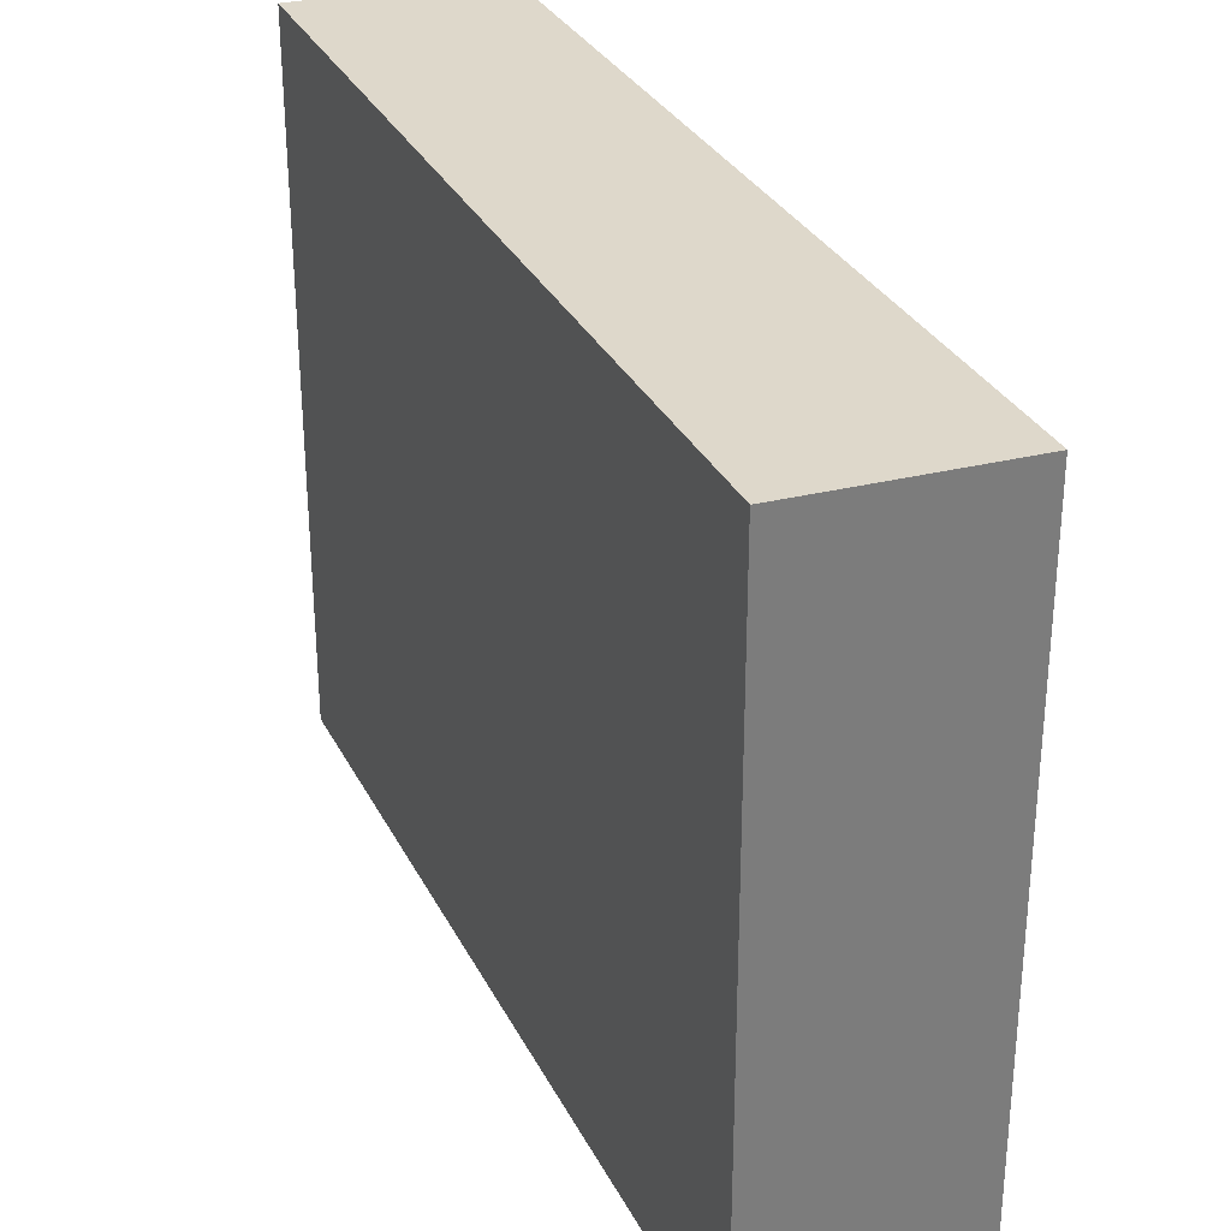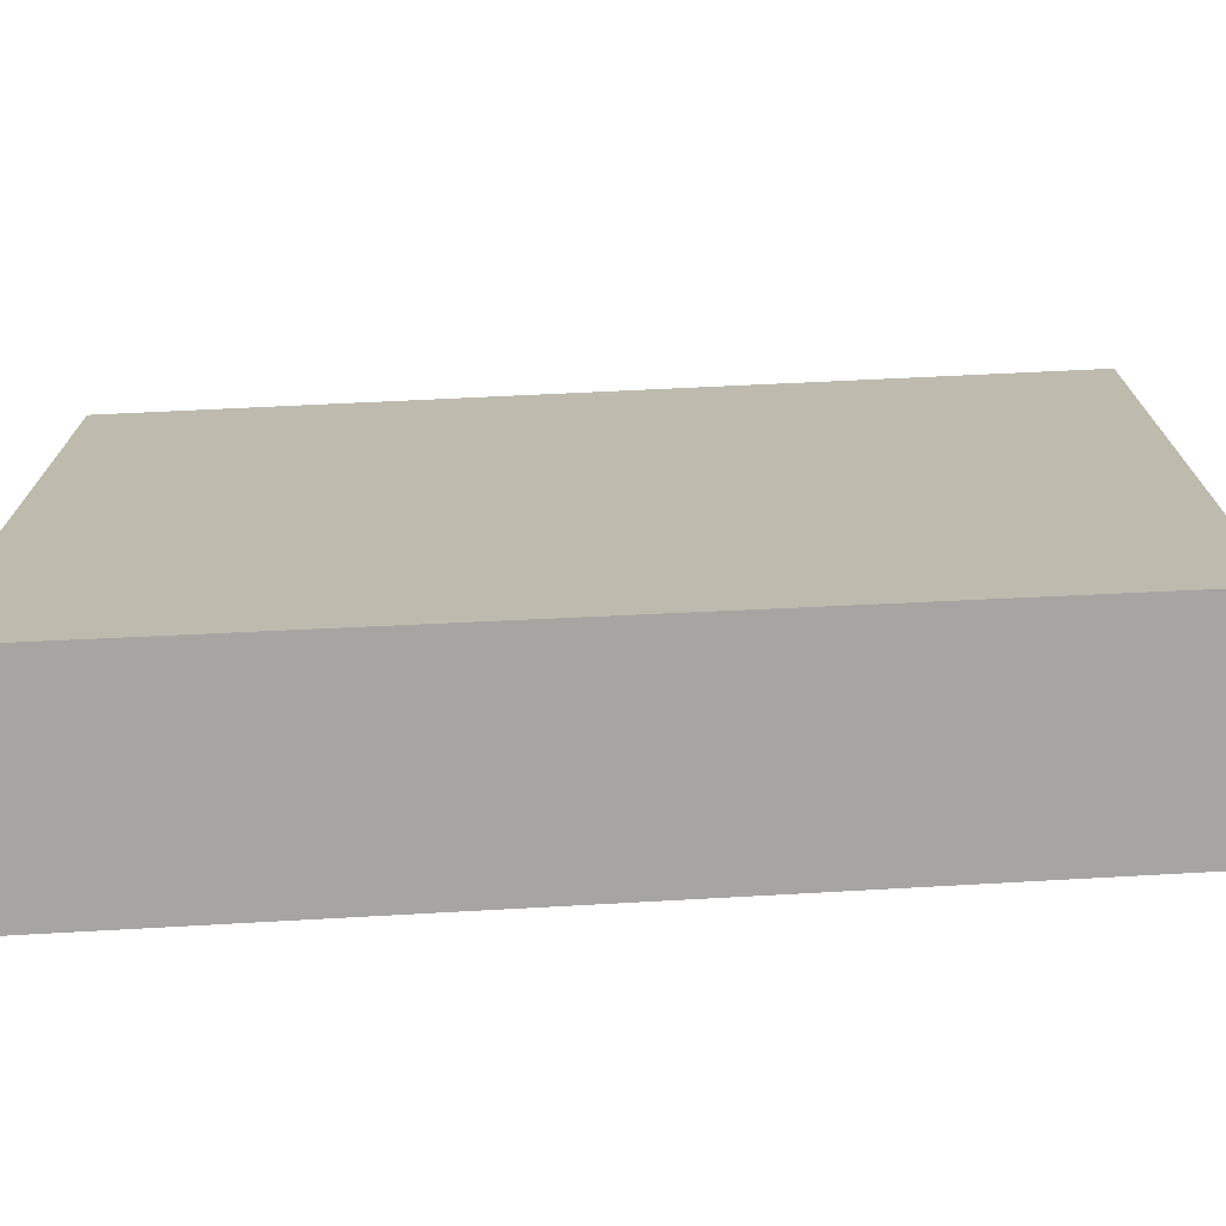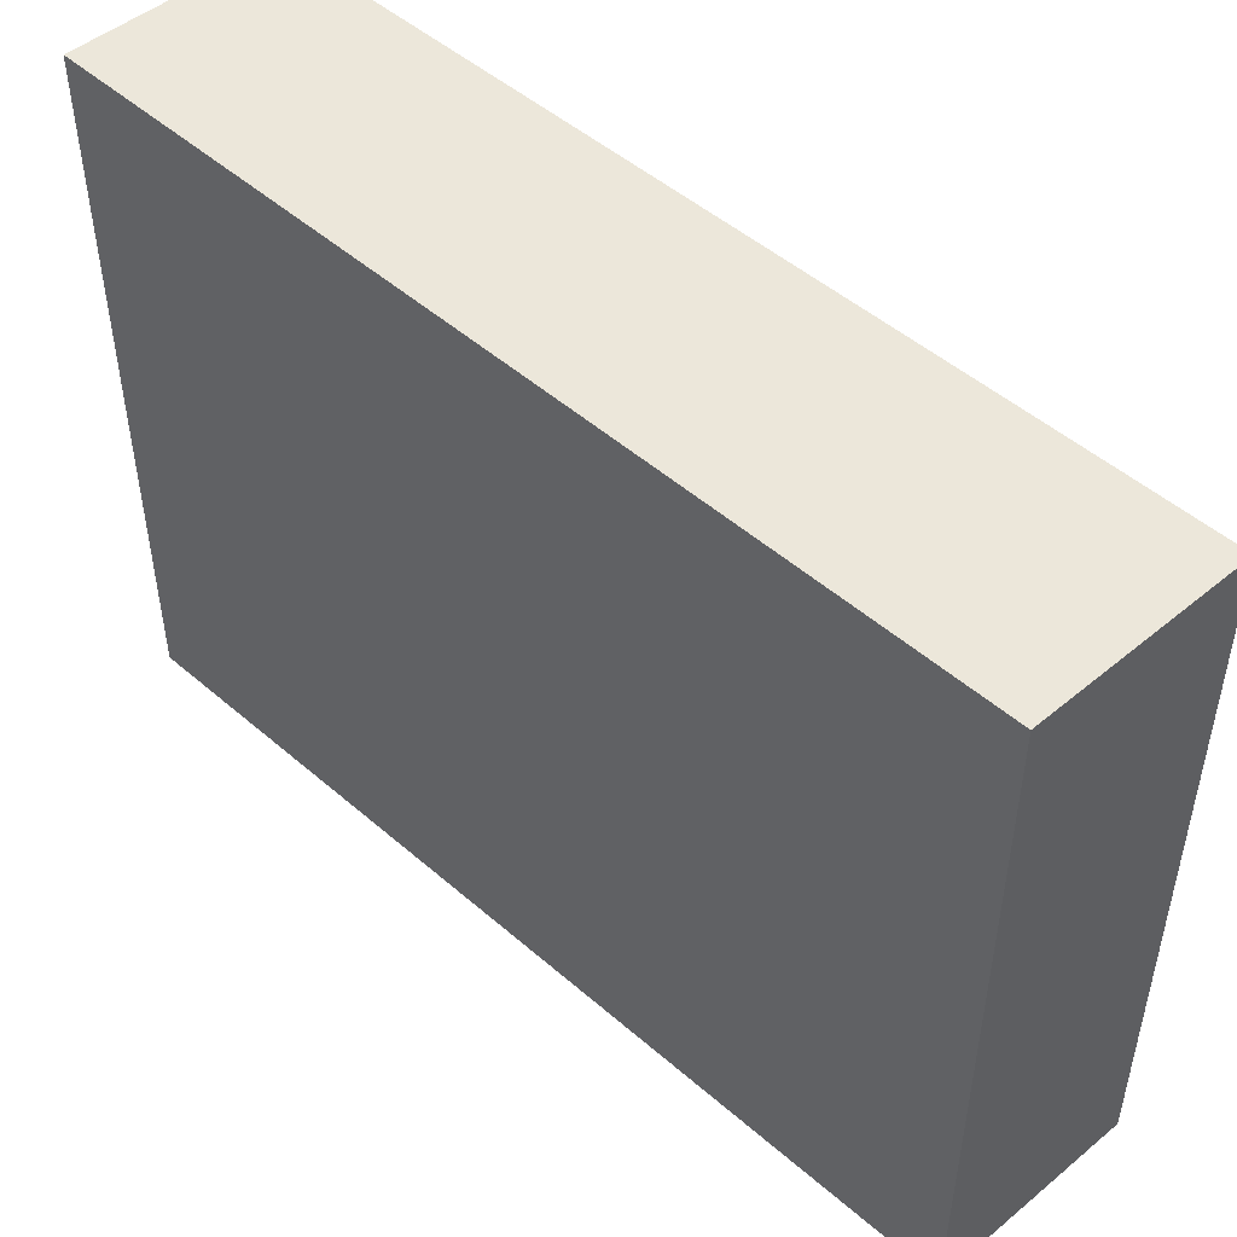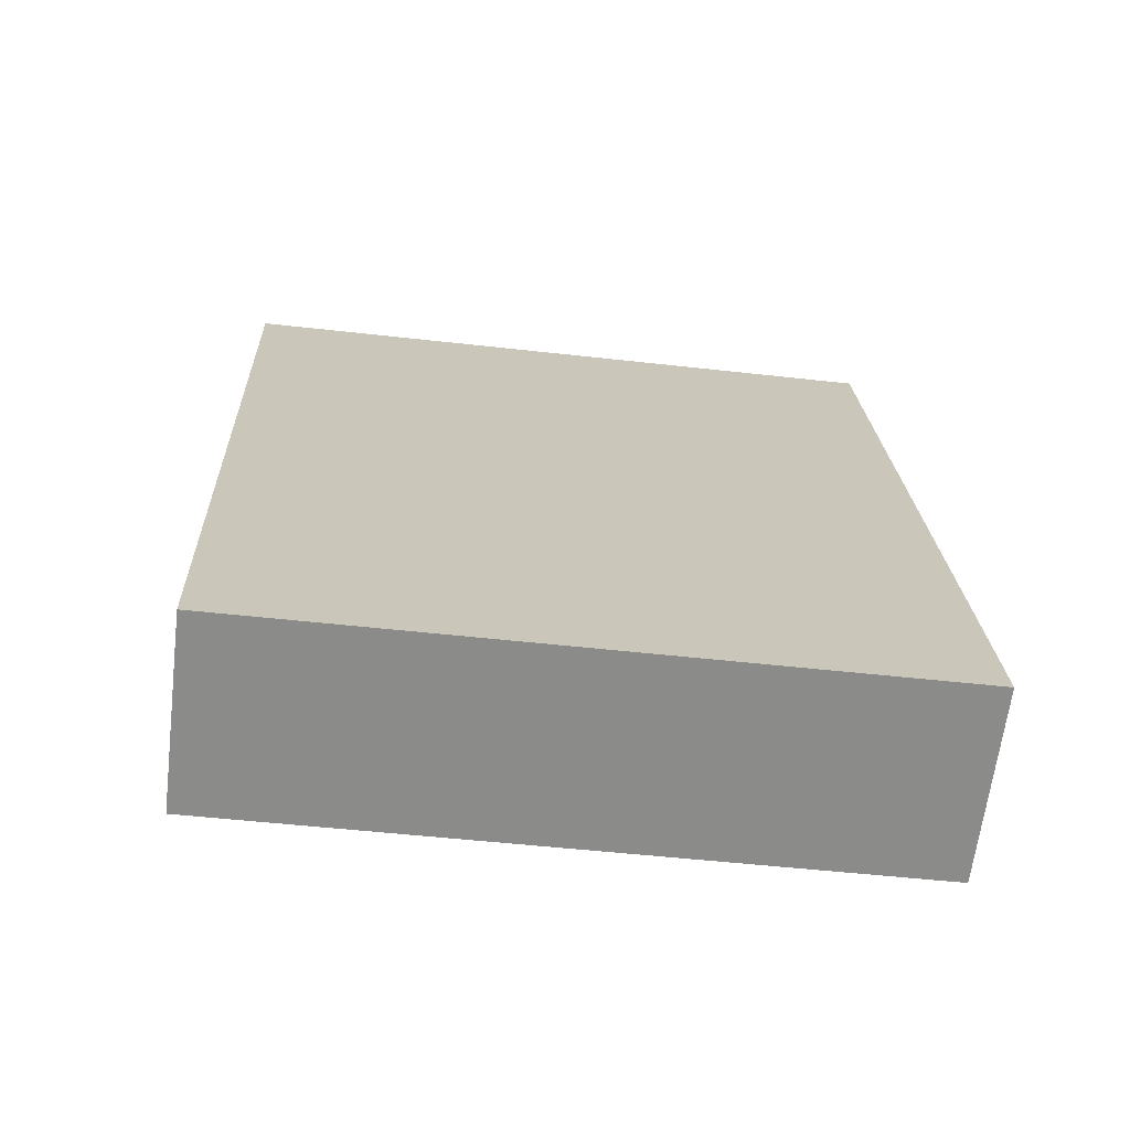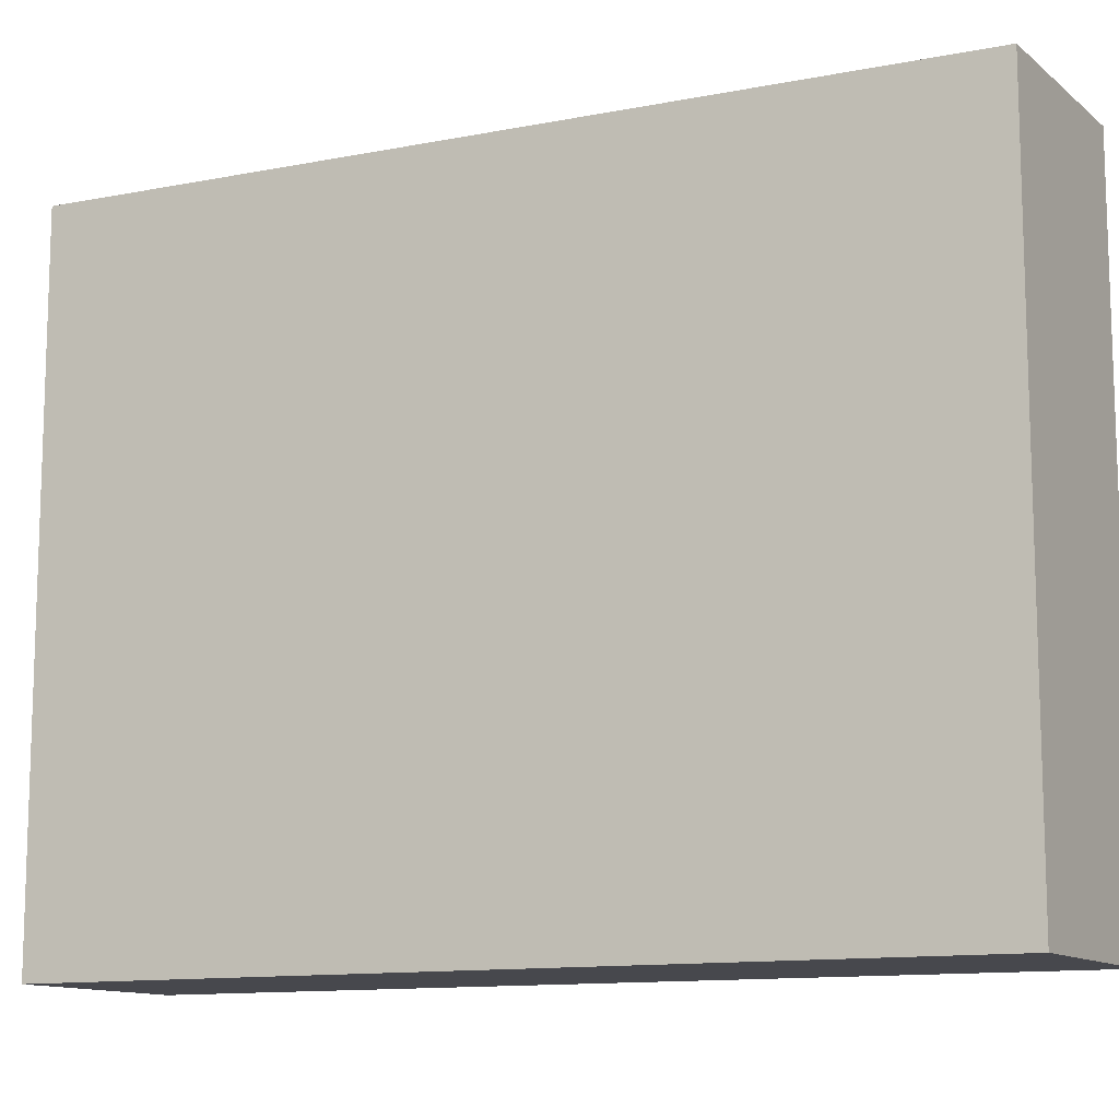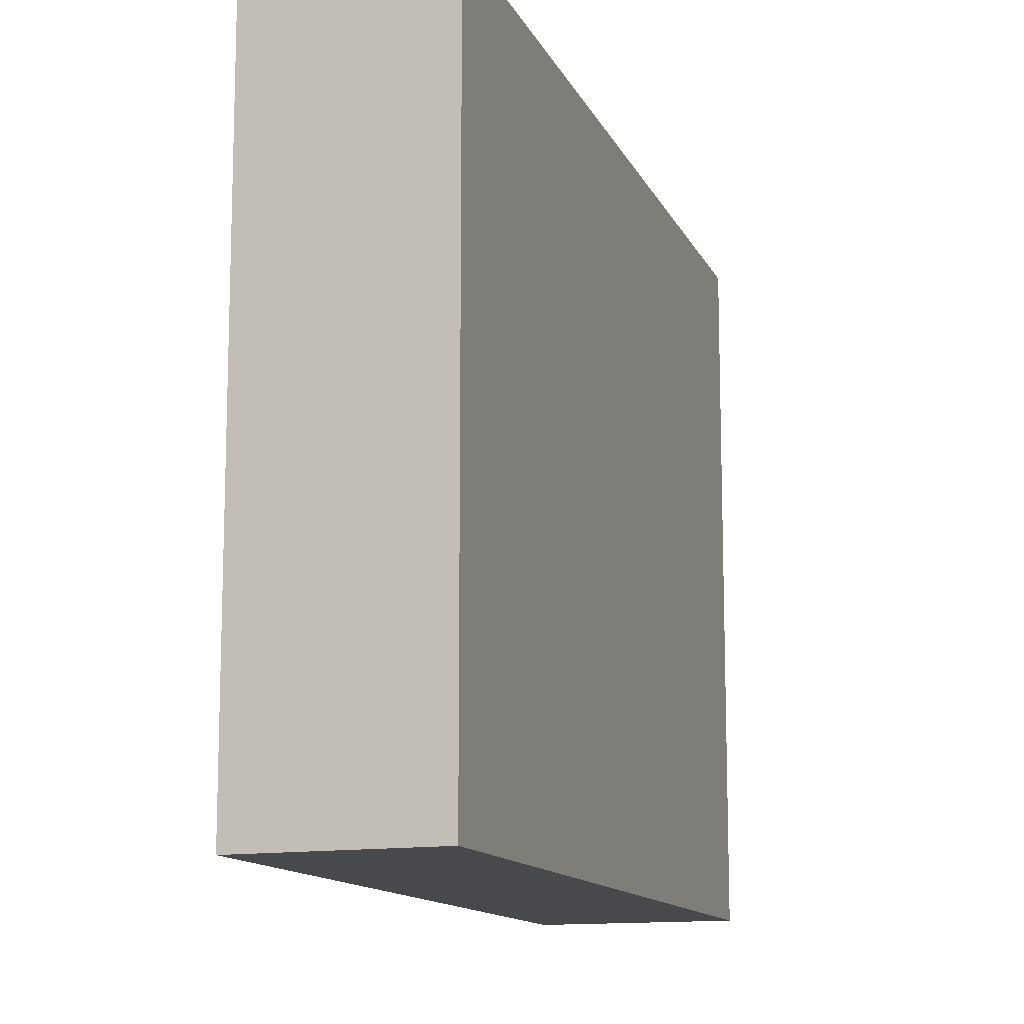
<metadata>
{"format":"obj","ext":"obj","renderer":"f3d","projection":"perspective","resolution":1024,"background":"white","views":[{"elev":31.6,"azim":-4.3,"up":"+Y"},{"elev":-73.8,"azim":112.1,"up":"+Y"},{"elev":50.4,"azim":-27.6,"up":"+Y"},{"elev":-50.4,"azim":-97.1,"up":"+Z"},{"elev":-11.9,"azim":-45.9,"up":"+Y"},{"elev":-12.5,"azim":-144.0,"up":"+Y"}]}
</metadata>
<code>
v  1.683 4.044 4.928
v  1.113 4.044 -0.262
v  0 4.044 2.476e-16
v  2.838 4.044 4.622
v  0 0 0
v  1.683 -3.018e-16 4.928
v  2.838 -2.83e-16 4.622
v  1.113 1.604e-17 -0.262
g defaultobject
f 1 2 3
f 2 1 4
f 5 1 3
f 1 5 6
f 6 4 1
f 4 6 7
f 7 2 4
f 2 7 8
f 8 3 2
f 3 8 5
f 8 6 5
f 6 8 7

</code>
